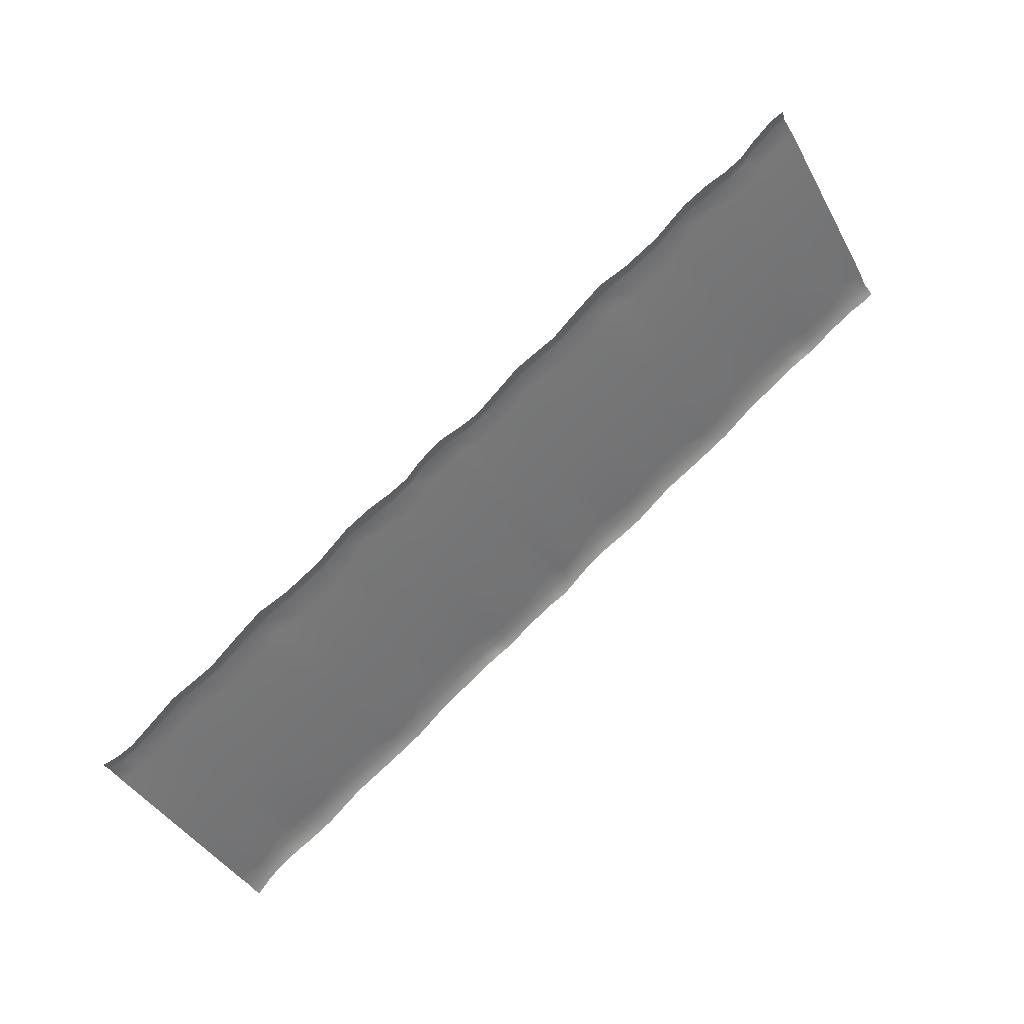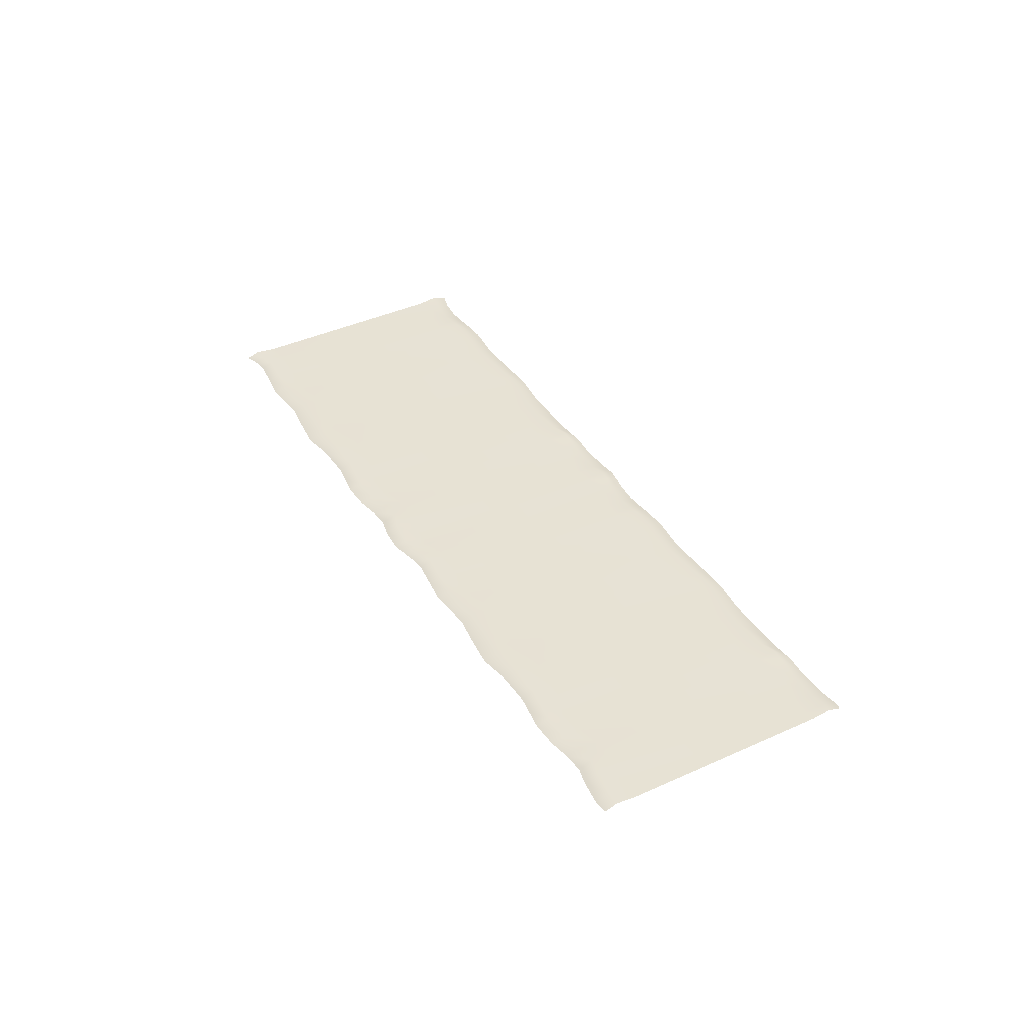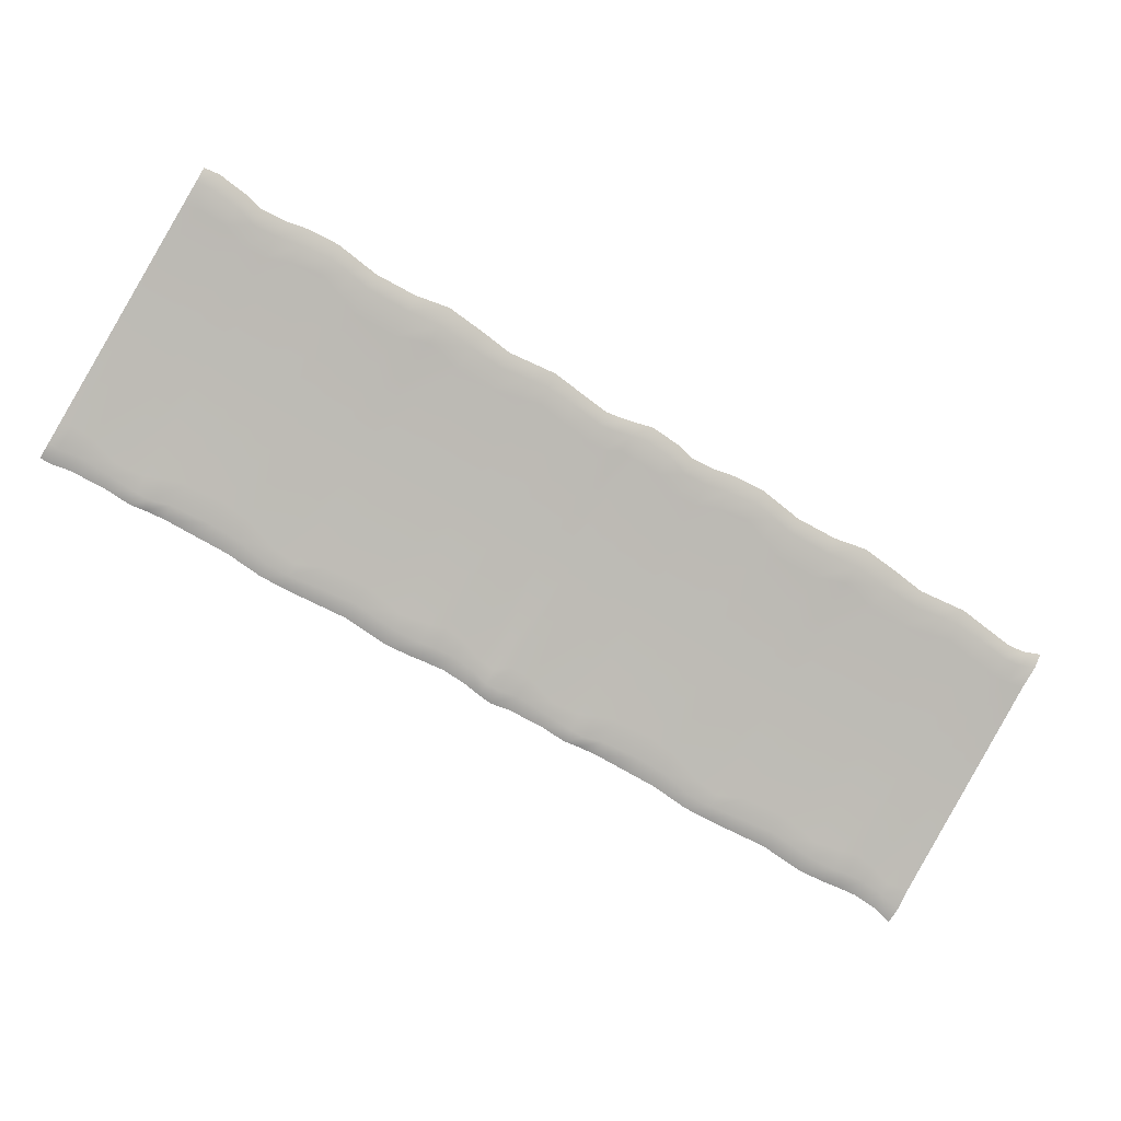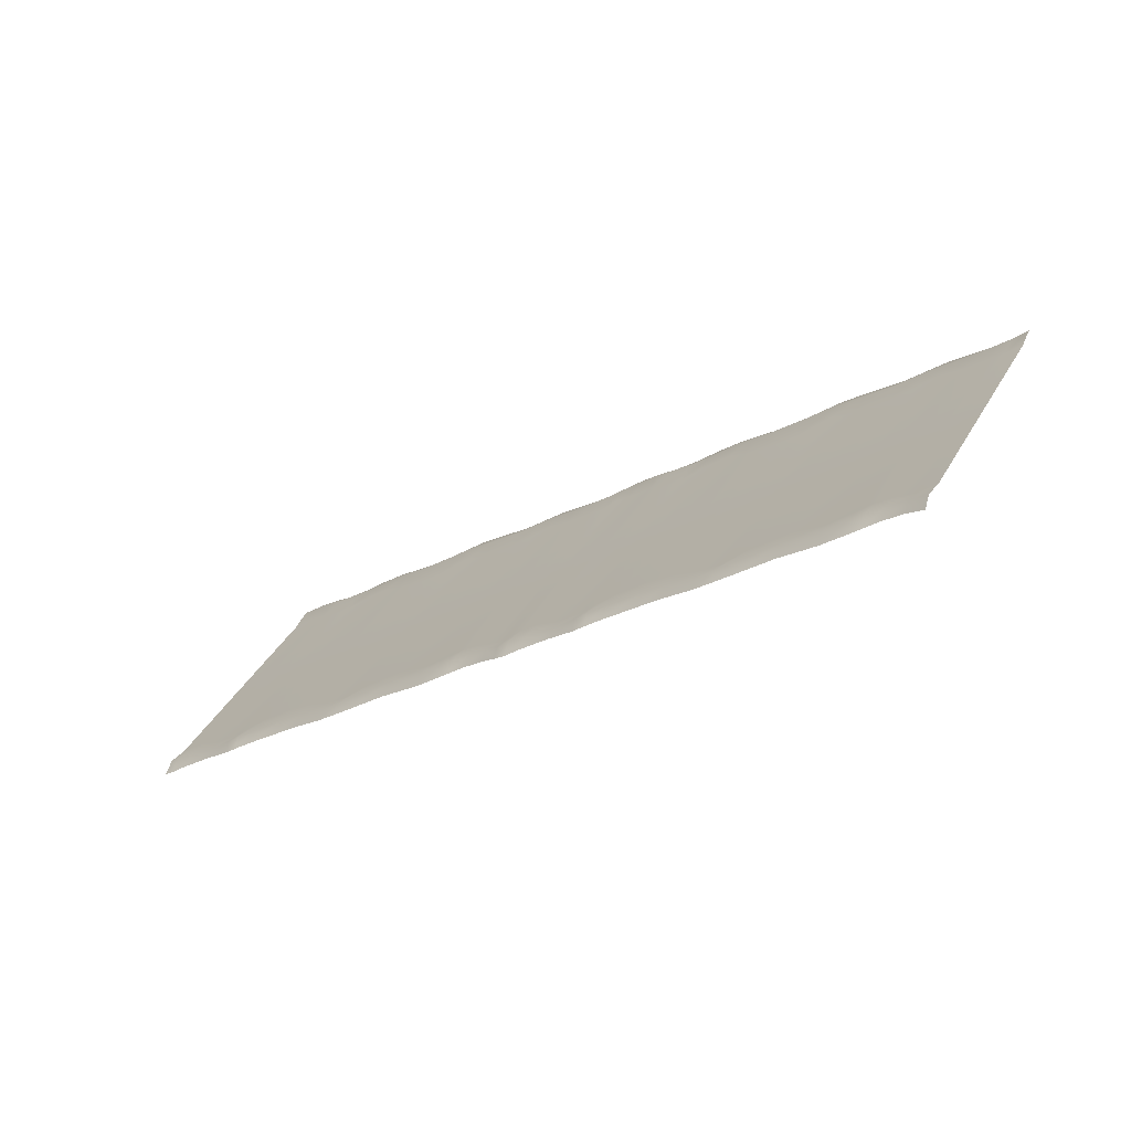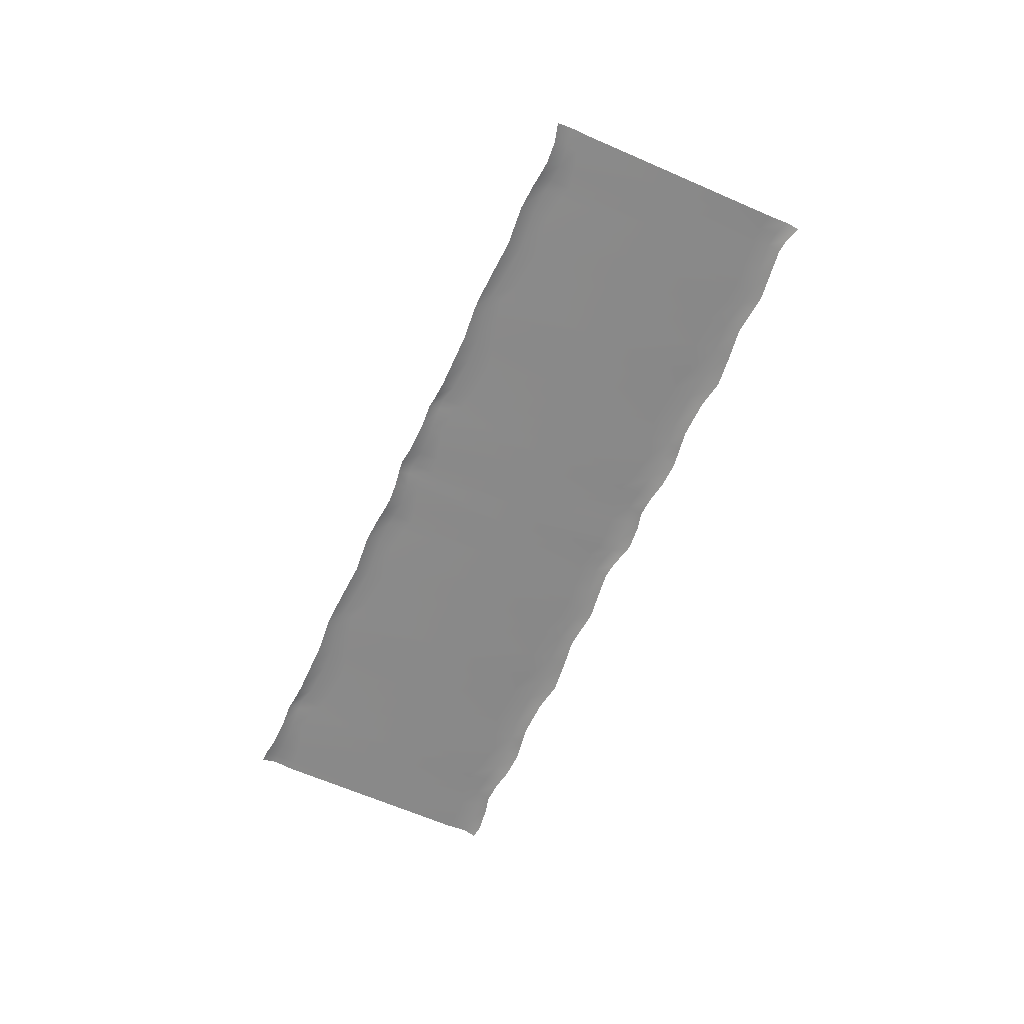
<metadata>
{"format":"obj","ext":"obj","renderer":"f3d","projection":"perspective","resolution":1024,"background":"white","views":[{"elev":36.0,"azim":-34.5,"up":"+Z"},{"elev":40.0,"azim":30.6,"up":"+Y"},{"elev":6.0,"azim":170.2,"up":"+Z"},{"elev":-70.8,"azim":-147.7,"up":"+Z"},{"elev":-63.2,"azim":-144.0,"up":"+Y"}]}
</metadata>
<code>
g m_mapStraightminePath_01
v 0.719 0.01082 0.7546
v 0.6894 0.01083 0.7396
v 0.7136 0.005261 0.7005
v 0.7441 0.005261 0.7113
v 0.6389 0.0129 0.7028
v 0.6231 0.0005662 0.7303
v 0.6729 0.0005662 0.7682
v 0.5927 0.0005662 0.7015
v 0.6106 0.01432 0.6702
v 0.5496 0.0005662 0.6802
v 0.5675 0.009731 0.649
v 0.6632 0.005261 0.6695
v 0.6333 0.005261 0.6317
v 0.8428 0.005261 0.4847
v 0.799 0.005261 0.46
v 0.9652 0.005261 0.281
v 0.9309 0.005261 0.2572
v 0.7486 0.005261 0.4333
v 0.5899 0.005261 0.6074
v 0.5178 0.008168 0.6316
v 0.5391 0.005261 0.5972
v 0.7011 0.005261 0.4065
v 0.8806 0.005261 0.2056
v 0.827 0.005261 0.18
v 0.9564 0.008298 0.2216
v 0.8948 0.006761 0.1818
v 0.9727 0.0005662 0.1933
v 1.009 0.0005662 0.2071
v 0.9933 0.01036 0.235
v 1.011 0.011 0.2492
v 0.988 0.005261 0.2887
v 0.908 0.0005662 0.1587
v 0.8441 0.01149 0.1487
v 0.7914 0.005261 0.1761
v 0.8182 0.01313 0.1337
v 0.8578 0.0005662 0.1249
v 1.028 0.0005662 0.2187
v 0.8303 0.0005662 0.1133
v 0.7772 0.01056 0.1225
v 0.7932 0.0005662 0.0957
v 0.7013 0.009488 0.08497
v 0.6757 0.005261 0.1288
v 0.7471 0.005261 0.1647
v 0.622 0.005261 0.3554
v 0.6671 0.005261 0.3831
v 0.4805 0.005261 0.5755
v 0.4446 0.005261 0.5339
v 0.421 0.01172 0.5763
v 0.4582 0.01063 0.606
v 0.4053 0.0005662 0.6042
v 0.3691 0.0005662 0.5757
v 0.3853 0.01255 0.546
v 0.2902 0.0005662 0.5336
v 0.3074 0.01268 0.5026
v 0.4117 0.005261 0.4985
v 0.3347 0.005261 0.4534
v 0.2432 0.01175 0.474
v 0.2656 0.005261 0.44
v 0.5182 0.005261 0.2995
v 0.4445 0.005261 0.2586
v 0.6305 0.005261 0.0932
v 0.5735 0.005261 0.03132
v 0.6516 0.008645 0.05434
v 0.5905 0.008455 0.001627
v 0.5336 0.005261 0.002312
v 0.5503 0.00939 -0.02027
v 0.6687 0.0005662 0.02459
v 0.6042 0.0005662 -0.02185
v 0.5642 0.005261 0.324
v 0.7197 0.0005662 0.0537
v 0.5639 0.0005662 -0.04395
v 0.4999 0.009486 -0.04133
v 0.5162 0.0005662 -0.0687
v 0.419 0.01037 -0.07816
v 0.3949 0.005261 -0.04316
v 0.4733 0.005261 -0.005992
v 0.4367 0.0005662 -0.1083
v 0.3395 0.01129 -0.1342
v 0.3568 0.0005662 -0.164
v 0.2852 0.01274 -0.1616
v 0.2677 0.005261 -0.1242
v 0.3233 0.005261 -0.1043
v 0.1994 0.005261 0.1172
v 0.2688 0.005261 0.1564
v 0.0819 0.005261 0.3282
v 0.1469 0.005261 0.349
v 0.04056 0.005261 0.3142
v 0.02477 0.008449 0.349
v 0.06171 0.009893 0.3657
v 0.008543 0.0005662 0.3775
v 0.04542 0.0005662 0.3943
v 0.1203 0.01082 0.3892
v 0.1027 0.0005662 0.4202
v 0.2097 0.005261 0.3884
v 0.1804 0.01167 0.4295
v 0.1566 0.005261 0.09047
v -0.02618 0.009495 0.3152
v -0.00431 0.005261 0.2778
v 0.1604 0.0005662 0.4645
v 0.2235 0.0005662 0.5098
v 0.3388 0.005261 0.1954
v 0.3961 0.005261 0.2268
v -0.1578 0.0005662 0.2772
v -0.1446 0.01059 0.2513
v -0.1105 0.01054 0.2607
v -0.1257 0.0005662 0.2874
v -0.07906 0.01231 0.2747
v -0.0553 0.005261 0.2406
v -0.0877 0.005261 0.2242
v 0.1168 0.005261 0.06883
v 0.07036 0.005261 0.04346
v 0.2343 0.005261 -0.1335
v 0.2 0.005261 -0.1606
v 0.2575 0.01168 -0.173
v 0.3022 0.0005662 -0.191
v 0.2747 0.0005662 -0.2028
v 0.2214 0.008908 -0.1904
v 0.1651 0.005261 -0.199
v 0.1798 0.01065 -0.2213
v 0.2383 0.0005662 -0.2198
v 0.1955 0.0005662 -0.2488
v 0.1677 0.0005662 -0.2716
v 0.1533 0.01059 -0.2485
v 0.0333 0.005261 0.02206
v 0.1372 0.005261 -0.2205
v -0.0003148 0.005261 0.001572
v -0.1252 0.005261 0.2198
v -0.09383 0.0005662 0.3005
v -0.04054 0.0005662 0.3404
v 0.4425 0.0005662 0.6334
v 0.4998 0.0005662 0.6629
v 0.7036 0.0005662 0.7813
v 0.866 0.005261 0.5
v -0.1446 0.01059 0.2513
v -0.1768 0.008588 0.2416
v -0.1527 0.005261 0.2026
v -0.1252 0.005261 0.2198
v -0.2275 0.0129 0.205
v -0.2434 0.0005662 0.2325
v -0.1928 0.0005662 0.267
v -0.2739 0.0005662 0.2036
v -0.256 0.01432 0.1724
v -0.3171 0.0005662 0.1822
v -0.2991 0.009731 0.1511
v -0.2032 0.005261 0.1717
v -0.2332 0.005261 0.1338
v -0.02343 0.005261 -0.0131
v -0.06745 0.005261 -0.03777
v 0.09889 0.005261 -0.2168
v 0.06444 0.005261 -0.2405
v -0.1179 0.005261 -0.0646
v -0.2765 0.005261 0.1096
v -0.3489 0.008168 0.1335
v -0.3273 0.005261 0.09931
v -0.1652 0.005261 -0.09129
v 0.01401 0.005261 -0.2923
v -0.03931 0.005261 -0.3178
v 0.08999 0.008298 -0.2761
v 0.02816 0.006761 -0.3161
v 0.1063 0.0005662 -0.3044
v 0.1429 0.0005662 -0.2903
v 0.1271 0.01262 -0.2629
v 0.1533 0.01059 -0.2485
v 0.1372 0.005261 -0.2205
v 0.04135 0.0005662 -0.3392
v -0.02267 0.01149 -0.3493
v -0.07459 0.005261 -0.3216
v -0.04846 0.01313 -0.3642
v -0.009079 0.0005662 -0.3731
v 0.1677 0.0005662 -0.2716
v -0.03672 0.0005662 -0.3848
v -0.08911 0.01056 -0.3754
v -0.07367 0.0005662 -0.4024
v -0.1647 0.009488 -0.4129
v -0.1896 0.005261 -0.3688
v -0.1185 0.005261 -0.3329
v -0.2437 0.005261 -0.1422
v -0.1989 0.005261 -0.1146
v -0.3859 0.005261 0.07755
v -0.4213 0.005261 0.03597
v -0.4457 0.01172 0.0781
v -0.4086 0.01063 0.1078
v -0.4618 0.0005662 0.1058
v -0.4979 0.0005662 0.07722
v -0.4811 0.01255 0.04778
v -0.5768 0.0005662 0.03503
v -0.5588 0.01268 0.004342
v -0.4539 0.005261 0.0006374
v -0.5308 0.005261 -0.0446
v -0.6232 0.01175 -0.02444
v -0.6001 0.005261 -0.05819
v -0.3471 0.005261 -0.1982
v -0.4206 0.005261 -0.2392
v -0.2348 0.005261 -0.4045
v -0.292 0.005261 -0.4666
v -0.2143 0.008645 -0.4436
v -0.2756 0.008455 -0.4965
v -0.3319 0.005261 -0.4958
v -0.3157 0.00939 -0.5185
v -0.1977 0.0005662 -0.4736
v -0.2623 0.0005662 -0.5202
v -0.3013 0.005261 -0.1736
v -0.1469 0.0005662 -0.4444
v -0.3026 0.0005662 -0.5424
v -0.366 0.009486 -0.5397
v -0.3504 0.0005662 -0.5673
v -0.447 0.01037 -0.5767
v -0.4705 0.005261 -0.5415
v -0.3921 0.005261 -0.5041
v -0.4298 0.0005662 -0.607
v -0.5267 0.01129 -0.633
v -0.5096 0.0005662 -0.6628
v -0.5809 0.01274 -0.6605
v -0.5984 0.005261 -0.623
v -0.5426 0.005261 -0.603
v -0.6662 0.005261 -0.3813
v -0.5966 0.005261 -0.3419
v -0.784 0.005261 -0.1705
v -0.7186 0.005261 -0.1495
v -0.8256 0.005261 -0.1847
v -0.8417 0.008449 -0.15
v -0.8048 0.009893 -0.1333
v -0.8581 0.0005662 -0.1215
v -0.8214 0.0005662 -0.1047
v -0.7459 0.01082 -0.1096
v -0.7642 0.0005662 -0.07882
v -0.6558 0.005261 -0.1098
v -0.6858 0.01167 -0.06908
v -0.7093 0.005261 -0.4083
v -0.8925 0.009495 -0.1837
v -0.8706 0.005261 -0.2212
v -0.7066 0.0005662 -0.03435
v -0.6437 0.0005662 0.011
v -0.5263 0.005261 -0.3026
v -0.4691 0.005261 -0.2711
v -1.028 0.0005662 -0.2187
v -1.013 0.01059 -0.2454
v -0.9767 0.01187 -0.2381
v -0.9918 0.0005662 -0.2117
v -0.9452 0.01232 -0.2242
v -0.9215 0.005261 -0.2583
v -0.9539 0.005261 -0.2747
v -0.7493 0.005261 -0.43
v -0.7958 0.005261 -0.4554
v -0.6319 0.005261 -0.6323
v -0.6661 0.005261 -0.6595
v -0.6086 0.01167 -0.6718
v -0.5641 0.0005662 -0.6899
v -0.5915 0.0005662 -0.7017
v -0.6447 0.008897 -0.6893
v -0.701 0.005261 -0.6979
v -0.6864 0.009329 -0.72
v -0.6279 0.0005662 -0.7187
v -0.6706 0.0005662 -0.7478
v -0.7036 0.0005662 -0.7813
v -0.7212 0.0106 -0.7508
v -0.7441 0.005261 -0.7113
v -0.8328 0.005261 -0.4768
v -0.988 0.005261 -0.2887
v -0.866 0.005261 -0.5
v -0.9601 0.0005662 -0.1984
v -0.907 0.0005662 -0.1586
v -0.4245 0.0005662 0.1351
v -0.3671 0.0005662 0.1648
v -0.1578 0.0005662 0.2772
v -0.0003148 0.005261 0.001572
g m_mapStraightminePath_01_0
f 3 2 1
f 4 3 1
f 5 2 3
f 2 5 6
f 7 2 6
f 1 2 7
f 6 5 8
f 5 9 8
f 8 9 10
f 9 11 10
f 9 5 12
f 12 5 3
f 13 9 12
f 11 9 13
f 3 14 12
f 14 15 12
f 12 15 13
f 14 16 15
f 16 17 15
f 15 18 13
f 15 17 18
f 13 18 19
f 19 11 13
f 20 11 19
f 21 20 19
f 18 22 19
f 19 22 21
f 18 23 22
f 17 23 18
f 23 24 22
f 23 17 25
f 26 23 25
f 24 23 26
f 25 27 26
f 28 27 25
f 29 28 25
f 17 16 29
f 25 17 29
f 29 16 30
f 16 31 30
f 27 32 26
f 26 32 33
f 33 24 26
f 34 24 33
f 35 34 33
f 32 36 33
f 33 36 35
f 37 28 29
f 30 37 29
f 36 38 35
f 35 38 39
f 38 40 39
f 39 40 41
f 41 42 39
f 42 43 39
f 43 34 35
f 39 43 35
f 34 43 44
f 45 34 44
f 45 44 46
f 21 45 46
f 46 44 47
f 47 48 46
f 48 49 46
f 46 49 21
f 49 48 50
f 50 48 51
f 48 52 51
f 52 48 47
f 51 52 53
f 52 54 53
f 54 52 55
f 55 52 47
f 56 54 55
f 57 54 56
f 58 57 56
f 55 59 56
f 59 60 56
f 56 60 58
f 59 61 60
f 61 62 60
f 62 61 63
f 64 62 63
f 65 62 64
f 66 65 64
f 63 67 64
f 67 68 64
f 64 68 66
f 69 59 55
f 47 69 55
f 70 67 63
f 41 70 63
f 63 61 41
f 42 61 59
f 69 42 59
f 61 42 41
f 44 69 47
f 40 70 41
f 43 42 69
f 44 43 69
f 68 71 66
f 66 71 72
f 71 73 72
f 72 73 74
f 74 75 72
f 75 76 72
f 73 77 74
f 74 77 78
f 77 79 78
f 78 79 80
f 80 81 78
f 81 82 78
f 82 75 74
f 78 82 74
f 75 82 83
f 84 75 83
f 76 75 84
f 84 83 85
f 86 84 85
f 85 83 87
f 87 88 85
f 88 89 85
f 85 89 86
f 89 88 90
f 91 89 90
f 92 89 91
f 89 92 86
f 93 92 91
f 86 92 94
f 92 95 94
f 95 92 93
f 83 96 87
f 82 81 96
f 83 82 96
f 97 88 87
f 98 97 87
f 87 96 98
f 99 95 93
f 57 95 99
f 100 57 99
f 94 101 86
f 102 101 94
f 58 102 94
f 95 57 58
f 94 95 58
f 102 65 101
f 65 76 101
f 101 76 84
f 101 84 86
f 54 57 100
f 53 54 100
f 60 102 58
f 62 65 102
f 60 62 102
f 76 65 66
f 72 76 66
f 105 104 103
f 106 105 103
f 107 105 106
f 105 107 108
f 109 105 108
f 104 105 109
f 108 107 98
f 98 110 108
f 110 111 108
f 108 111 109
f 110 112 111
f 112 113 111
f 96 110 98
f 81 112 110
f 96 81 110
f 112 81 80
f 114 112 80
f 113 112 114
f 80 115 114
f 79 115 80
f 115 116 114
f 114 116 117
f 117 113 114
f 118 113 117
f 119 118 117
f 116 120 117
f 117 120 119
f 120 121 119
f 119 121 122
f 123 119 122
f 113 118 124
f 124 118 125
f 125 118 119
f 123 125 119
f 126 124 125
f 124 126 127
f 109 124 127
f 111 124 109
f 111 113 124
f 127 104 109
f 97 107 128
f 129 97 128
f 88 97 129
f 90 88 129
f 107 97 98
f 128 107 106
f 20 49 130
f 131 20 130
f 130 49 50
f 11 20 131
f 10 11 131
f 49 20 21
f 22 45 21
f 22 24 45
f 24 34 45
f 132 1 7
f 133 14 3
f 4 133 3
f 133 31 14
f 31 16 14
f 136 135 134
f 137 136 134
f 138 135 136
f 135 138 139
f 140 135 139
f 134 135 140
f 139 138 141
f 138 142 141
f 141 142 143
f 142 144 143
f 142 138 145
f 145 138 136
f 146 142 145
f 144 142 146
f 136 147 145
f 147 148 145
f 145 148 146
f 147 149 148
f 149 150 148
f 148 151 146
f 148 150 151
f 146 151 152
f 152 144 146
f 153 144 152
f 154 153 152
f 151 155 152
f 152 155 154
f 151 156 155
f 150 156 151
f 156 157 155
f 156 150 158
f 159 156 158
f 157 156 159
f 158 160 159
f 161 160 158
f 162 161 158
f 150 149 162
f 158 150 162
f 162 149 163
f 149 164 163
f 160 165 159
f 159 165 166
f 166 157 159
f 167 157 166
f 168 167 166
f 165 169 166
f 166 169 168
f 170 161 162
f 163 170 162
f 169 171 168
f 168 171 172
f 171 173 172
f 172 173 174
f 174 175 172
f 175 176 172
f 176 167 168
f 172 176 168
f 167 176 177
f 178 167 177
f 178 177 179
f 154 178 179
f 179 177 180
f 180 181 179
f 181 182 179
f 179 182 154
f 182 181 183
f 183 181 184
f 181 185 184
f 185 181 180
f 184 185 186
f 185 187 186
f 187 185 188
f 188 185 180
f 189 187 188
f 190 187 189
f 191 190 189
f 188 192 189
f 192 193 189
f 189 193 191
f 192 194 193
f 194 195 193
f 195 194 196
f 197 195 196
f 198 195 197
f 199 198 197
f 196 200 197
f 200 201 197
f 197 201 199
f 202 192 188
f 180 202 188
f 203 200 196
f 174 203 196
f 196 194 174
f 175 194 192
f 202 175 192
f 194 175 174
f 177 202 180
f 173 203 174
f 176 175 202
f 177 176 202
f 201 204 199
f 199 204 205
f 204 206 205
f 205 206 207
f 207 208 205
f 208 209 205
f 206 210 207
f 207 210 211
f 210 212 211
f 211 212 213
f 213 214 211
f 214 215 211
f 215 208 207
f 211 215 207
f 208 215 216
f 217 208 216
f 209 208 217
f 217 216 218
f 219 217 218
f 218 216 220
f 220 221 218
f 221 222 218
f 218 222 219
f 222 221 223
f 224 222 223
f 225 222 224
f 222 225 219
f 226 225 224
f 219 225 227
f 225 228 227
f 228 225 226
f 216 229 220
f 215 214 229
f 216 215 229
f 230 221 220
f 231 230 220
f 220 229 231
f 232 228 226
f 190 228 232
f 233 190 232
f 227 234 219
f 235 234 227
f 191 235 227
f 228 190 191
f 227 228 191
f 235 198 234
f 198 209 234
f 234 209 217
f 234 217 219
f 187 190 233
f 186 187 233
f 193 235 191
f 195 198 235
f 193 195 235
f 209 198 199
f 205 209 199
f 238 237 236
f 239 238 236
f 240 238 239
f 238 240 241
f 242 238 241
f 237 238 242
f 241 240 231
f 231 243 241
f 243 244 241
f 241 244 242
f 243 245 244
f 245 246 244
f 229 243 231
f 214 245 243
f 229 214 243
f 245 214 213
f 247 245 213
f 246 245 247
f 213 248 247
f 212 248 213
f 248 249 247
f 247 249 250
f 250 246 247
f 251 246 250
f 252 251 250
f 249 253 250
f 250 253 252
f 253 254 252
f 252 254 255
f 256 252 255
f 257 251 252
f 256 257 252
f 246 251 258
f 244 246 258
f 244 258 242
f 242 258 259
f 258 260 259
f 251 257 260
f 258 251 260
f 259 237 242
f 230 240 261
f 262 230 261
f 221 230 262
f 223 221 262
f 240 230 231
f 261 240 239
f 153 182 263
f 264 153 263
f 263 182 183
f 144 153 264
f 143 144 264
f 182 153 154
f 155 178 154
f 155 157 178
f 157 167 178
f 265 134 140
f 266 147 136
f 137 266 136
f 266 164 147
f 164 149 147

</code>
